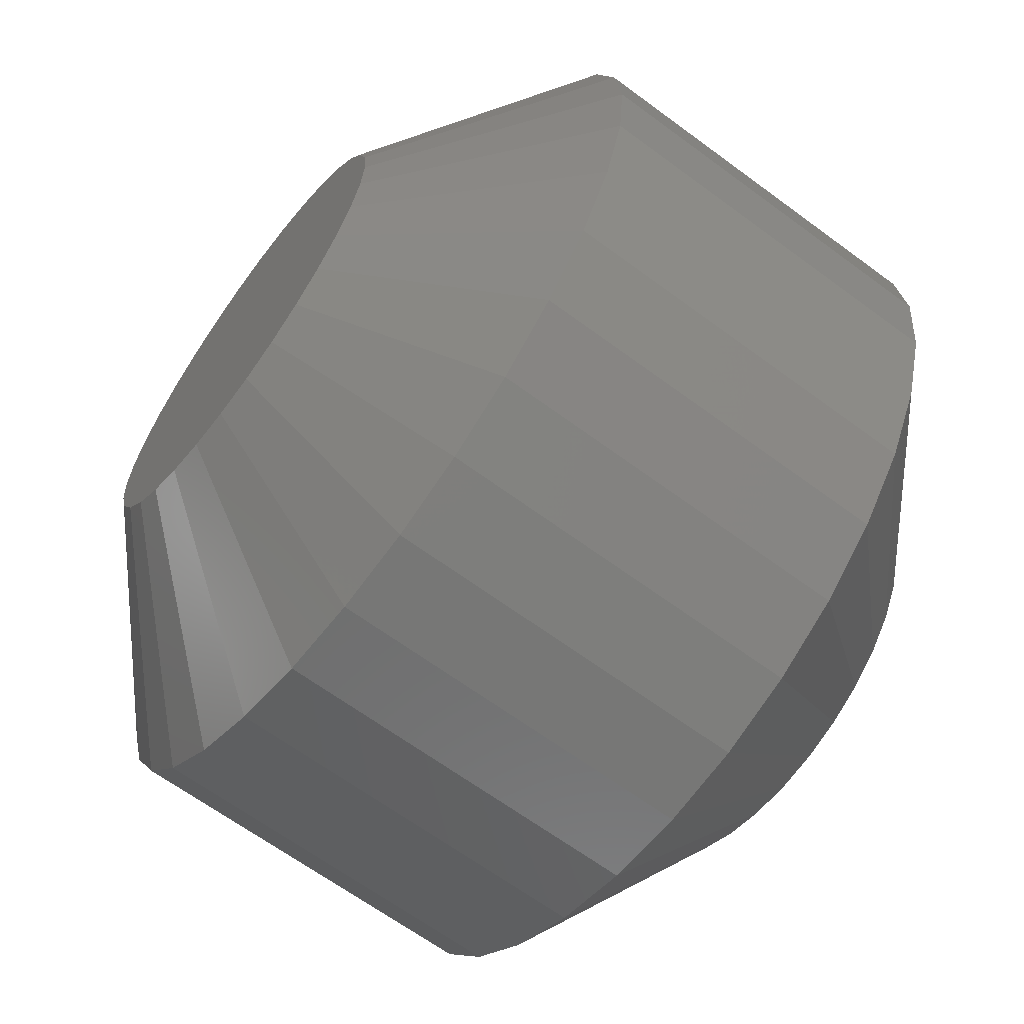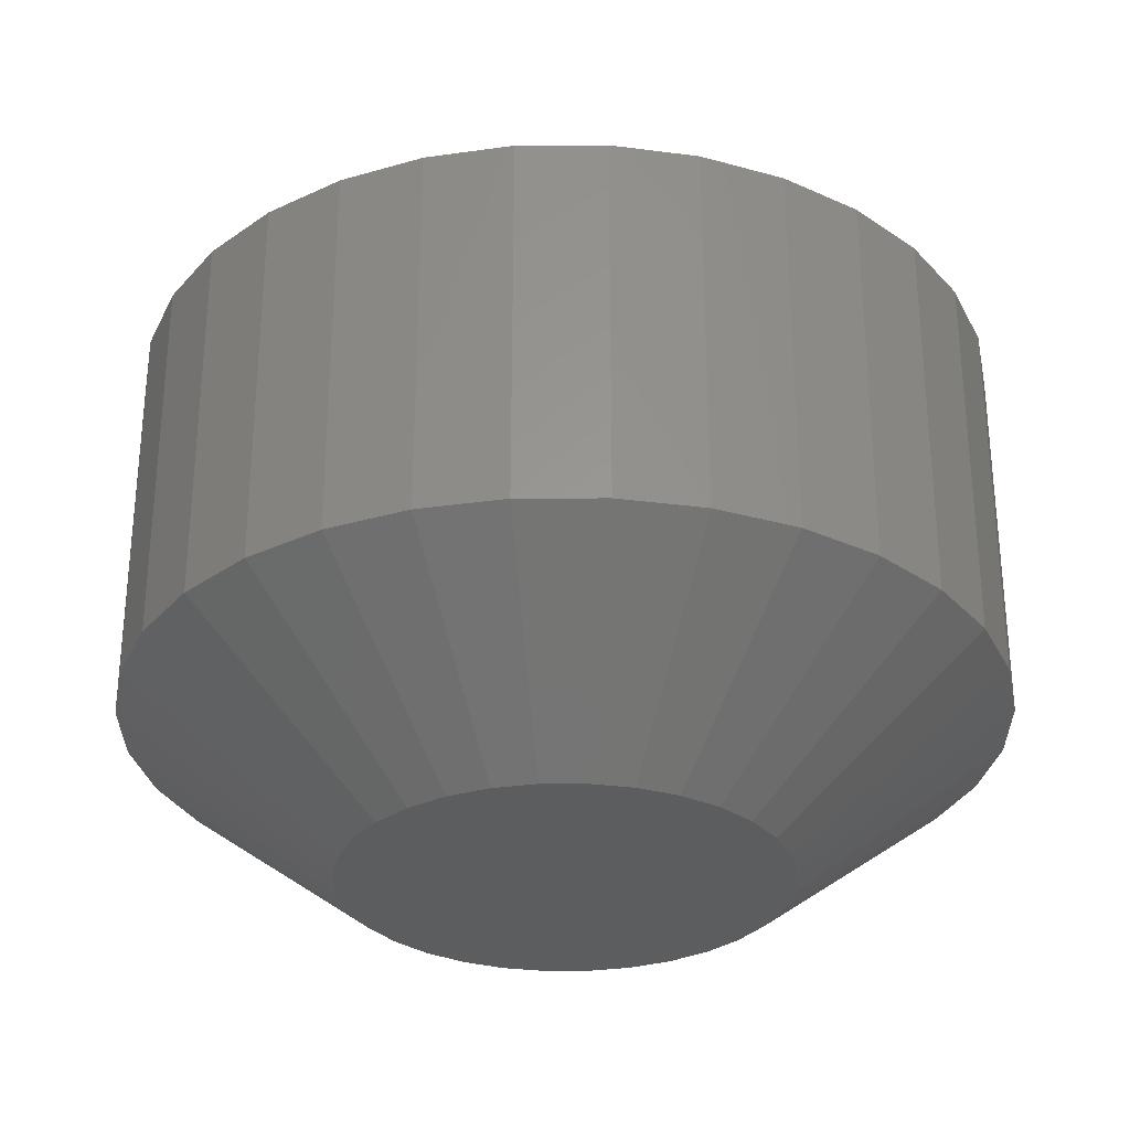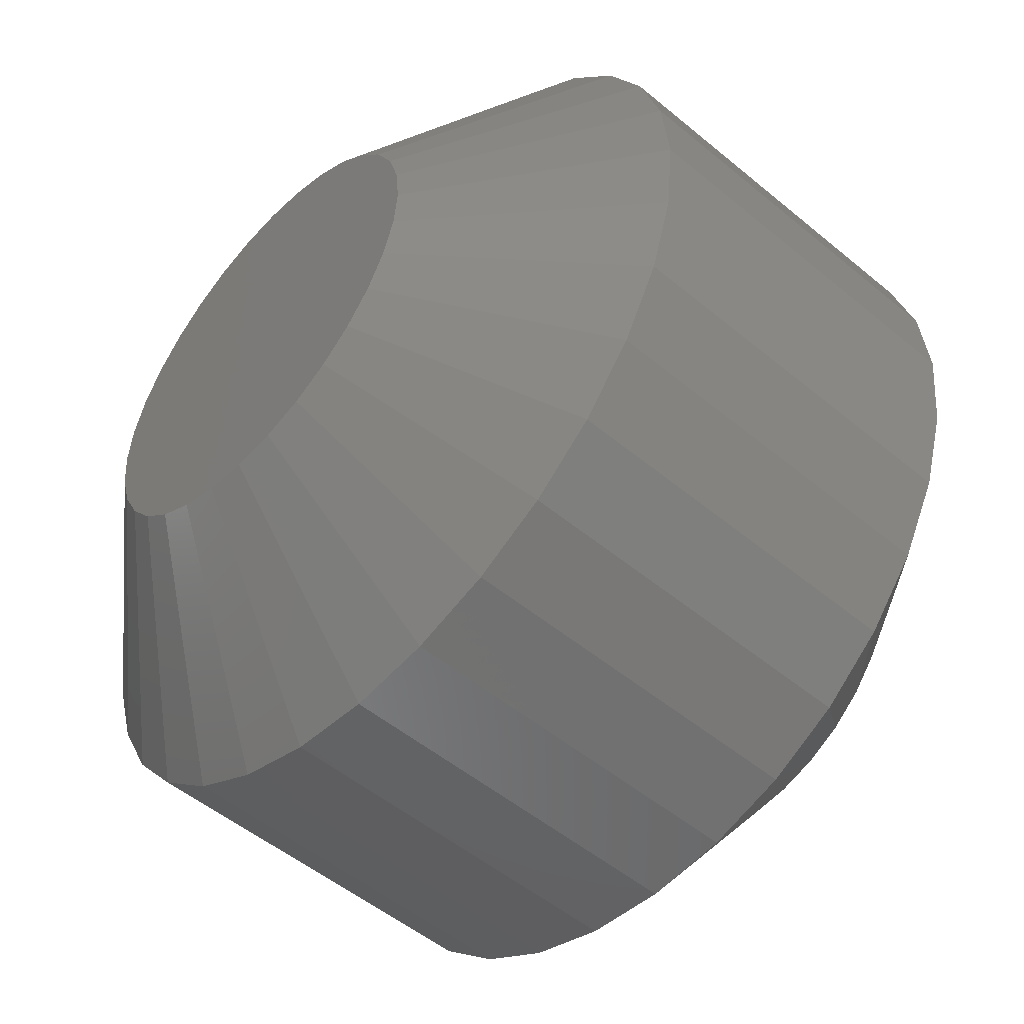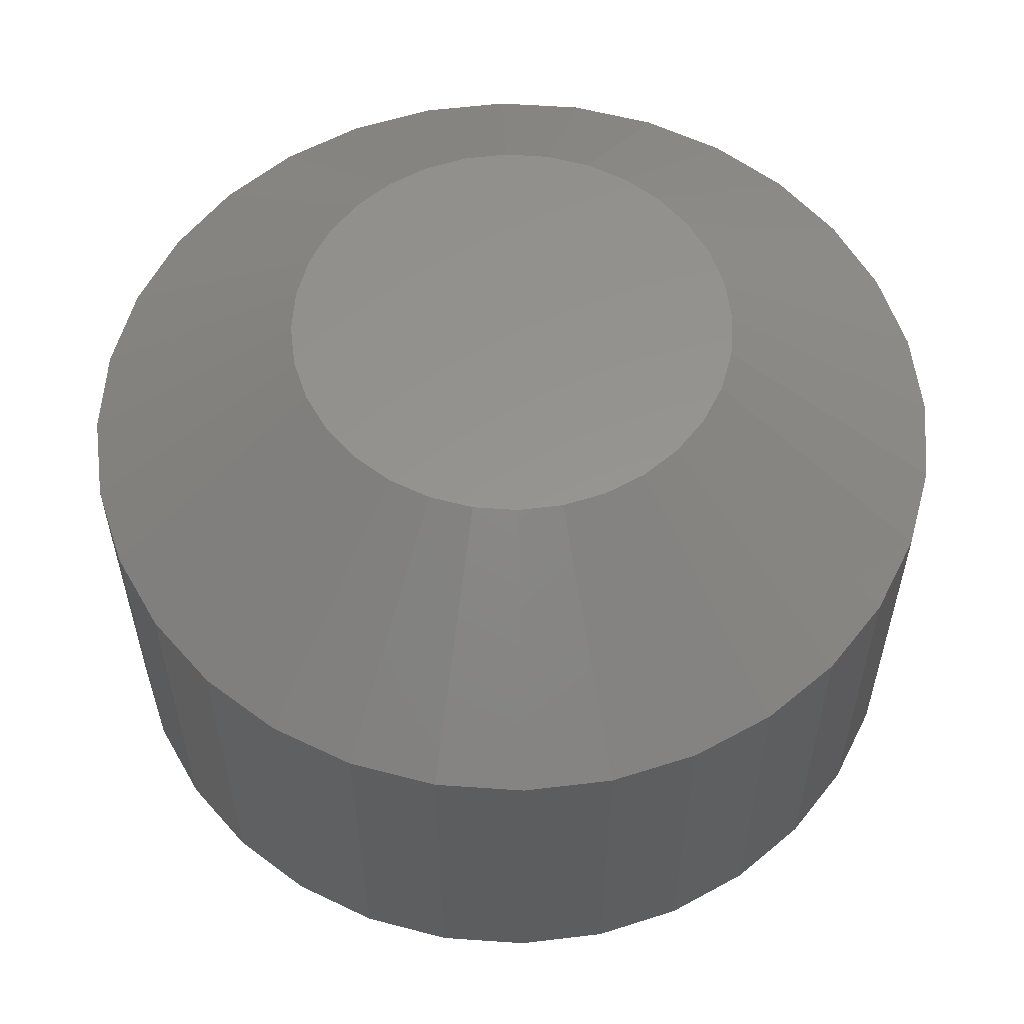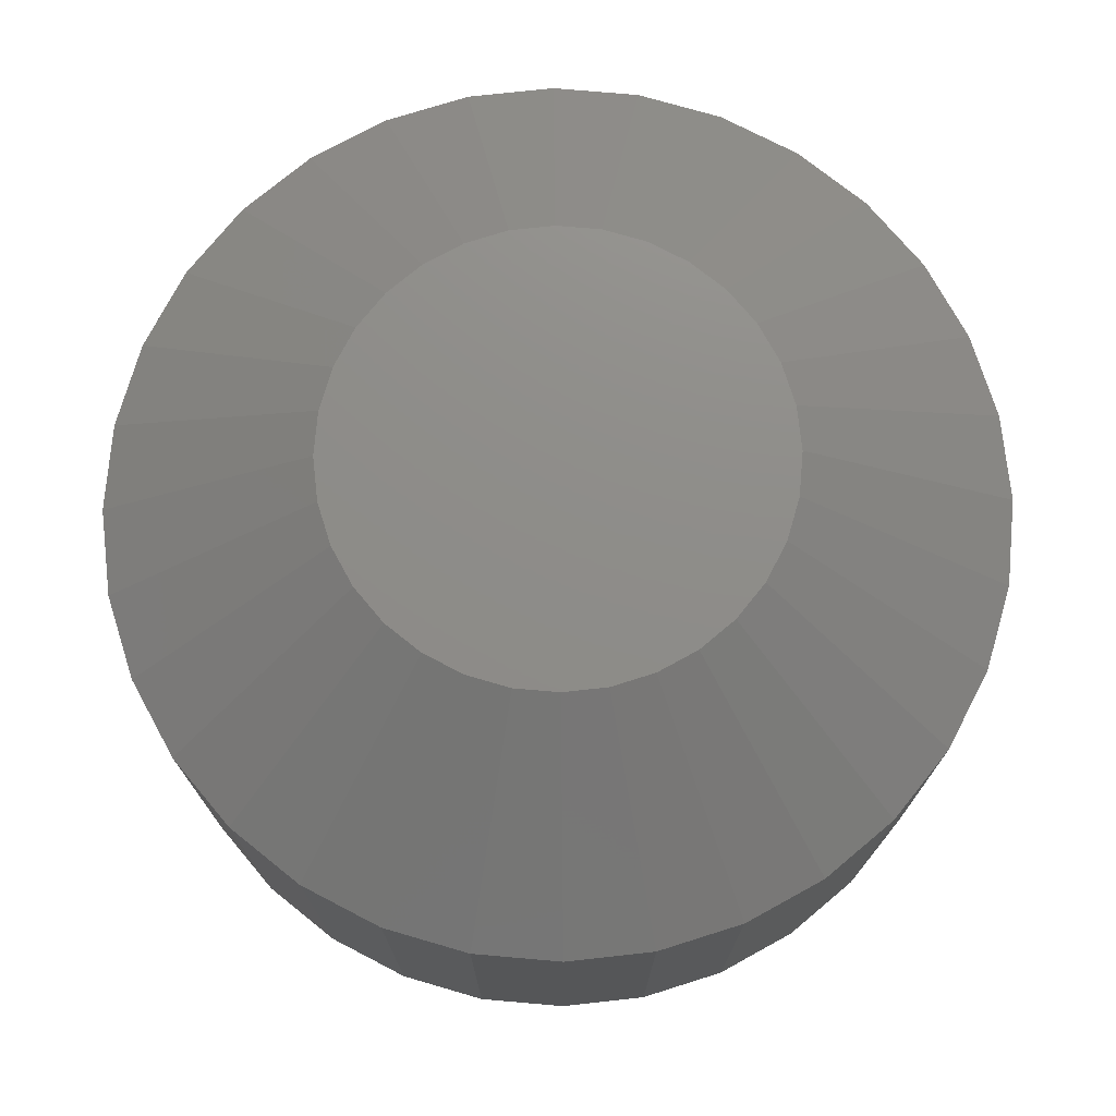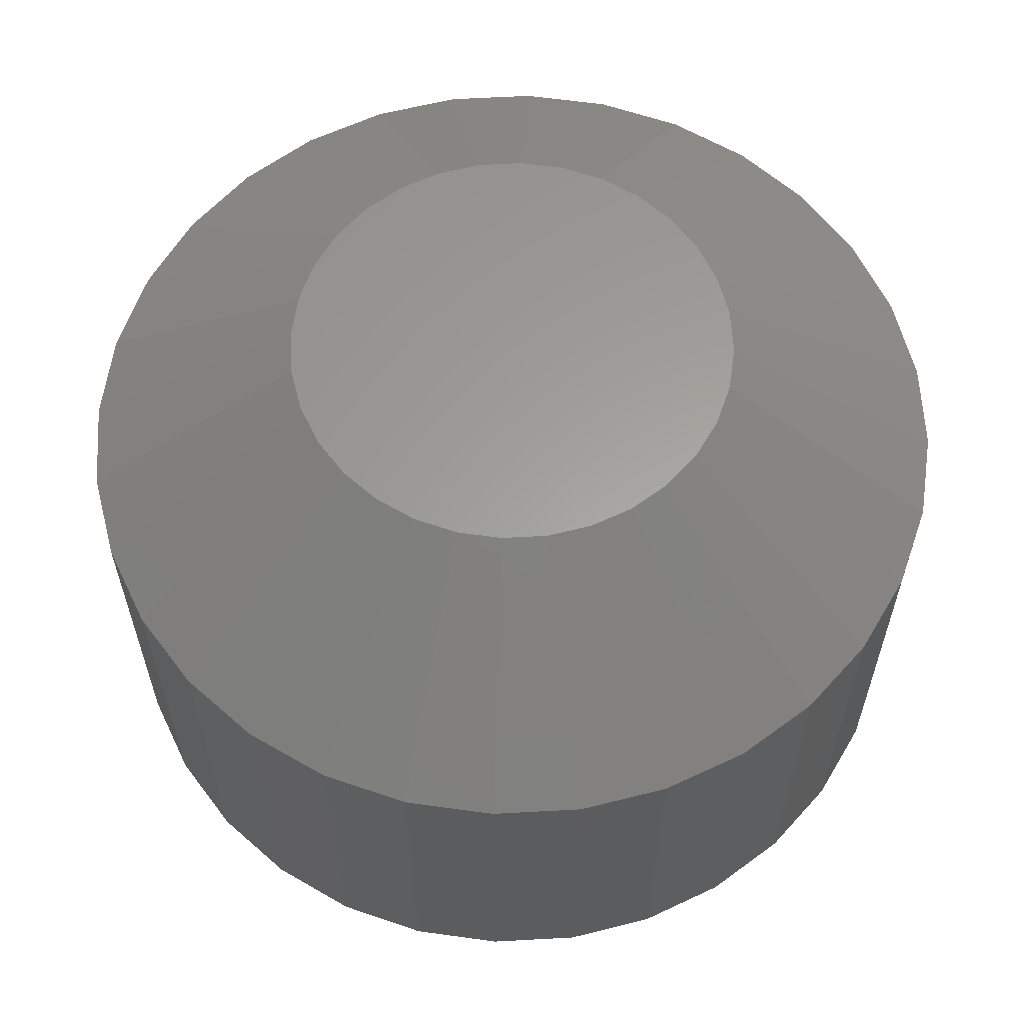
<metadata>
{"format":"stl","ext":"stl","renderer":"f3d","projection":"perspective","resolution":1024,"background":"white","views":[{"elev":-64.5,"azim":-126.8,"up":"+Z"},{"elev":-30.3,"azim":39.8,"up":"+Y"},{"elev":-51.1,"azim":-132.2,"up":"+Z"},{"elev":57.6,"azim":66.0,"up":"+Y"},{"elev":74.4,"azim":-79.4,"up":"+Y"},{"elev":61.3,"azim":-53.8,"up":"+Y"}]}
</metadata>
<code>
# stl→obj: 128 verts, 252 faces
v -0.1342 -0.02344 0.1974
v -0.1342 -0.07812 0.1974
v -0.1354 -0.02344 0.185
v -0.1354 -0.07812 0.185
v -0.139 -0.02344 0.1732
v -0.139 -0.07812 0.1732
v -0.1449 -0.02344 0.1623
v -0.1449 -0.07812 0.1623
v -0.1527 -0.02344 0.1527
v -0.1527 -0.07812 0.1527
v -0.1623 -0.02344 0.1449
v -0.1623 -0.07812 0.1449
v -0.1732 -0.02344 0.139
v -0.1732 -0.07812 0.139
v -0.185 -0.02344 0.1354
v -0.185 -0.07812 0.1354
v -0.1974 -0.02344 0.1342
v -0.1974 -0.07812 0.1342
v -0.2097 -0.02344 0.1354
v -0.2097 -0.07812 0.1354
v -0.2215 -0.02344 0.139
v -0.2215 -0.07812 0.139
v -0.2325 -0.02344 0.1449
v -0.2325 -0.07812 0.1449
v -0.242 -0.02344 0.1527
v -0.242 -0.07812 0.1527
v -0.2499 -0.02344 0.1623
v -0.2499 -0.07812 0.1623
v -0.2557 -0.02344 0.1732
v -0.2557 -0.07812 0.1732
v -0.2593 -0.02344 0.185
v -0.2593 -0.07812 0.185
v -0.2605 -0.02344 0.1974
v -0.2605 -0.07812 0.1974
v -0.2593 -0.02344 0.2097
v -0.2593 -0.07812 0.2097
v -0.2557 -0.02344 0.2215
v -0.2557 -0.07812 0.2215
v -0.2499 -0.02344 0.2325
v -0.2499 -0.07812 0.2325
v -0.242 -0.02344 0.242
v -0.242 -0.07812 0.242
v -0.2325 -0.02344 0.2499
v -0.2325 -0.07812 0.2499
v -0.2215 -0.02344 0.2557
v -0.2215 -0.07812 0.2557
v -0.2097 -0.02344 0.2593
v -0.2097 -0.07812 0.2593
v -0.1974 -0.02344 0.2605
v -0.1974 -0.07812 0.2605
v -0.185 -0.02344 0.2593
v -0.185 -0.07812 0.2593
v -0.1732 -0.02344 0.2557
v -0.1732 -0.07812 0.2557
v -0.1623 -0.02344 0.2499
v -0.1623 -0.07812 0.2499
v -0.1527 -0.02344 0.242
v -0.1527 -0.07812 0.242
v -0.1449 -0.02344 0.2325
v -0.1449 -0.07812 0.2325
v -0.139 -0.02344 0.2215
v -0.139 -0.07812 0.2215
v -0.1354 -0.02344 0.2097
v -0.1354 -0.07812 0.2097
v -0.1974 -0.1016 0.2293
v -0.2036 -0.1016 0.2287
v -0.2096 -0.1016 0.2268
v -0.1911 -0.1016 0.2287
v -0.1852 -0.1016 0.2268
v -0.2151 -0.1016 0.2239
v -0.1796 -0.1016 0.2239
v -0.2199 -0.1016 0.2199
v -0.1748 -0.1016 0.2199
v -0.2239 -0.1016 0.2151
v -0.1708 -0.1016 0.2151
v -0.2268 -0.1016 0.2096
v -0.1679 -0.1016 0.2096
v -0.2287 -0.1016 0.2036
v -0.1661 -0.1016 0.2036
v -0.1661 -0.1016 0.1911
v -0.2268 -0.1016 0.1852
v -0.1679 -0.1016 0.1852
v -0.2239 -0.1016 0.1796
v -0.1708 -0.1016 0.1796
v -0.2199 -0.1016 0.1748
v -0.1748 -0.1016 0.1748
v -0.2151 -0.1016 0.1708
v -0.1796 -0.1016 0.1708
v -0.2096 -0.1016 0.1679
v -0.1852 -0.1016 0.1679
v -0.2036 -0.1016 0.1661
v -0.1974 -0.1016 0.1655
v -0.1911 -0.1016 0.1661
v -0.1655 -0.1016 0.1974
v -0.2293 -0.1016 0.1974
v -0.2287 -0.1016 0.1911
v -0.2096 6e-17 0.2268
v -0.2036 6.066e-17 0.2287
v -0.1974 6.135e-17 0.2293
v -0.1911 6.205e-17 0.2287
v -0.1852 6.271e-17 0.2268
v -0.2151 5.939e-17 0.2239
v -0.1796 6.332e-17 0.2239
v -0.2199 5.885e-17 0.2199
v -0.1748 6.386e-17 0.2199
v -0.2239 5.841e-17 0.2151
v -0.1708 6.43e-17 0.2151
v -0.2268 5.808e-17 0.2096
v -0.1679 6.463e-17 0.2096
v -0.2287 5.788e-17 0.2036
v -0.1661 6.483e-17 0.2036
v -0.1679 6.463e-17 0.1852
v -0.2268 5.808e-17 0.1852
v -0.1661 6.483e-17 0.1911
v -0.2239 5.841e-17 0.1796
v -0.1708 6.43e-17 0.1796
v -0.2199 5.885e-17 0.1748
v -0.1748 6.386e-17 0.1748
v -0.2151 5.939e-17 0.1708
v -0.1796 6.332e-17 0.1708
v -0.2096 6e-17 0.1679
v -0.1852 6.271e-17 0.1679
v -0.2036 6.066e-17 0.1661
v -0.1974 6.135e-17 0.1655
v -0.1911 6.205e-17 0.1661
v -0.2287 5.788e-17 0.1911
v -0.2293 5.781e-17 0.1974
v -0.1655 6.49e-17 0.1974
f 1 2 3
f 3 2 4
f 3 4 5
f 5 4 6
f 5 6 7
f 7 6 8
f 7 8 9
f 9 8 10
f 9 10 11
f 11 10 12
f 11 12 13
f 13 12 14
f 13 14 15
f 15 14 16
f 15 16 17
f 17 16 18
f 17 18 19
f 19 18 20
f 19 20 21
f 21 20 22
f 21 22 23
f 23 22 24
f 23 24 25
f 25 24 26
f 25 26 27
f 27 26 28
f 27 28 29
f 29 28 30
f 29 30 31
f 31 30 32
f 31 32 33
f 33 32 34
f 33 34 35
f 35 34 36
f 35 36 37
f 37 36 38
f 37 38 39
f 39 38 40
f 39 40 41
f 41 40 42
f 41 42 43
f 43 42 44
f 43 44 45
f 45 44 46
f 45 46 47
f 47 46 48
f 47 48 49
f 49 48 50
f 49 50 51
f 51 50 52
f 51 52 53
f 53 52 54
f 53 54 55
f 55 54 56
f 55 56 57
f 57 56 58
f 57 58 59
f 59 58 60
f 59 60 61
f 61 60 62
f 61 62 63
f 63 62 64
f 63 64 1
f 1 64 2
f 65 66 67
f 68 65 67
f 68 67 69
f 69 67 70
f 69 70 71
f 71 70 72
f 71 72 73
f 73 72 74
f 73 74 75
f 75 74 76
f 75 76 77
f 77 76 78
f 77 78 79
f 80 81 82
f 82 81 83
f 82 83 84
f 84 83 85
f 84 85 86
f 86 85 87
f 86 87 88
f 88 87 89
f 88 89 90
f 90 89 91
f 90 91 92
f 90 92 93
f 79 78 94
f 94 78 95
f 94 95 80
f 80 95 96
f 80 96 81
f 94 80 2
f 80 4 2
f 34 32 95
f 32 96 95
f 30 28 81
f 81 32 30
f 96 32 81
f 28 26 85
f 83 28 85
f 81 28 83
f 24 22 87
f 87 26 24
f 85 26 87
f 20 18 91
f 91 22 20
f 89 22 91
f 87 22 89
f 14 12 90
f 90 16 14
f 93 16 90
f 93 92 16
f 12 10 86
f 88 12 86
f 90 12 88
f 8 6 84
f 84 10 8
f 86 10 84
f 80 6 4
f 82 6 80
f 84 6 82
f 92 91 18
f 18 16 92
f 95 78 34
f 78 36 34
f 2 64 94
f 64 79 94
f 62 60 77
f 77 64 62
f 79 64 77
f 60 58 73
f 75 60 73
f 77 60 75
f 56 54 71
f 71 58 56
f 73 58 71
f 52 50 68
f 68 54 52
f 69 54 68
f 71 54 69
f 46 44 67
f 67 48 46
f 66 48 67
f 66 65 48
f 44 42 72
f 70 44 72
f 67 44 70
f 40 38 74
f 74 42 40
f 72 42 74
f 78 38 36
f 76 38 78
f 74 38 76
f 65 68 50
f 50 48 65
f 97 98 99
f 97 99 100
f 101 97 100
f 102 97 101
f 103 102 101
f 104 102 103
f 105 104 103
f 106 104 105
f 107 106 105
f 108 106 107
f 109 108 107
f 110 108 109
f 111 110 109
f 112 113 114
f 115 113 112
f 116 115 112
f 117 115 116
f 118 117 116
f 119 117 118
f 120 119 118
f 121 119 120
f 122 121 120
f 123 121 122
f 124 123 122
f 125 124 122
f 113 126 114
f 114 126 127
f 114 127 128
f 128 127 110
f 128 110 111
f 127 31 33
f 127 126 31
f 1 114 128
f 1 3 114
f 113 27 29
f 29 31 113
f 113 31 126
f 117 25 27
f 117 27 115
f 115 27 113
f 119 21 23
f 23 25 119
f 119 25 117
f 123 17 19
f 19 21 123
f 123 21 121
f 121 21 119
f 122 11 13
f 13 15 122
f 122 15 125
f 15 124 125
f 118 9 11
f 118 11 120
f 120 11 122
f 116 5 7
f 7 9 116
f 116 9 118
f 3 5 114
f 114 5 112
f 112 5 116
f 17 123 124
f 124 15 17
f 128 63 1
f 128 111 63
f 33 110 127
f 33 35 110
f 109 59 61
f 61 63 109
f 109 63 111
f 105 57 59
f 105 59 107
f 107 59 109
f 103 53 55
f 55 57 103
f 103 57 105
f 100 49 51
f 51 53 100
f 100 53 101
f 101 53 103
f 97 43 45
f 45 47 97
f 97 47 98
f 47 99 98
f 104 41 43
f 104 43 102
f 102 43 97
f 106 37 39
f 39 41 106
f 106 41 104
f 35 37 110
f 110 37 108
f 108 37 106
f 49 100 99
f 99 47 49

</code>
